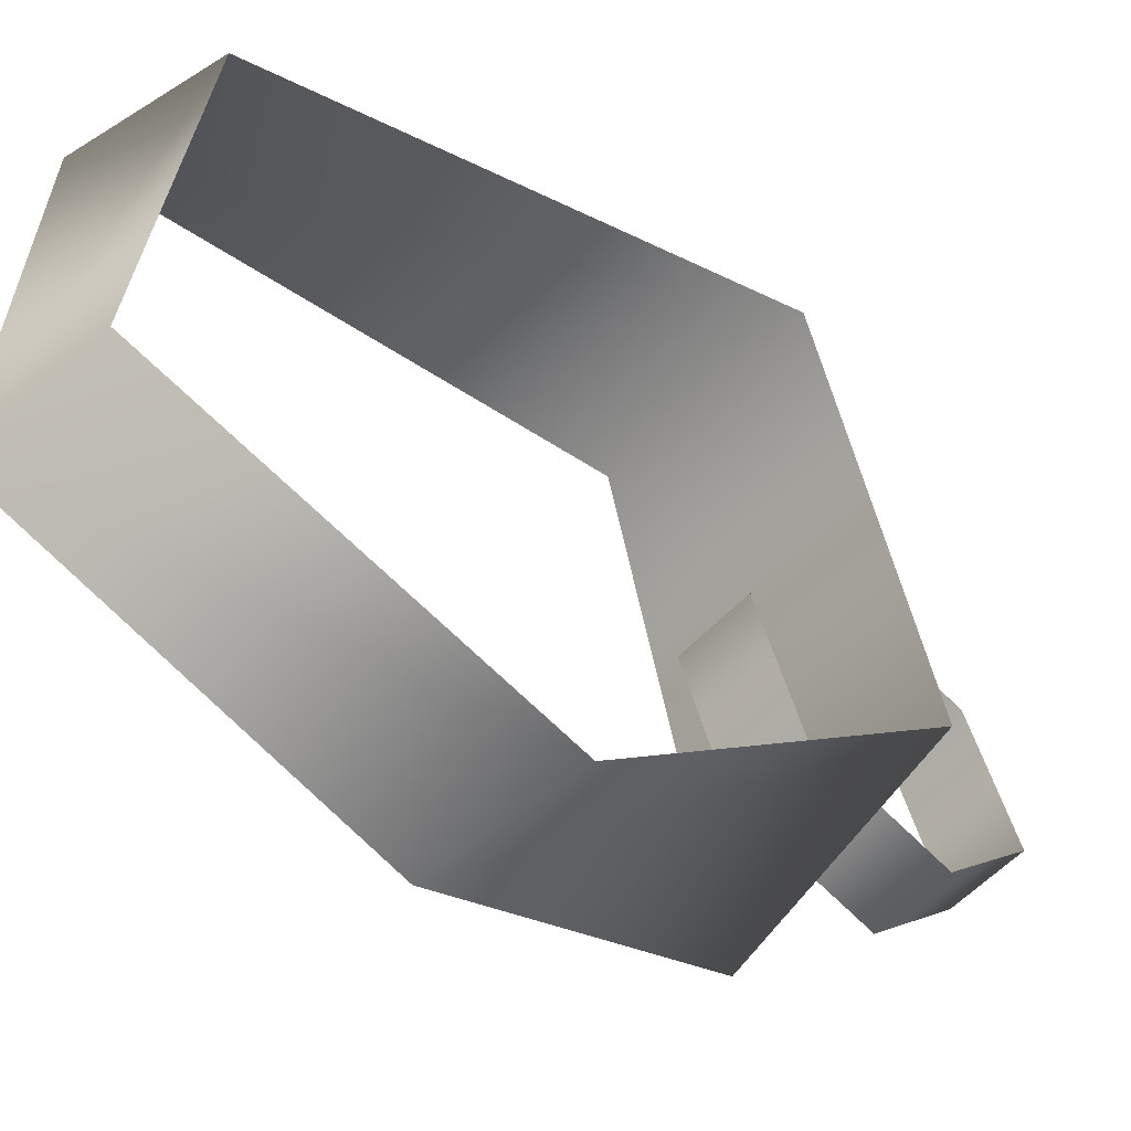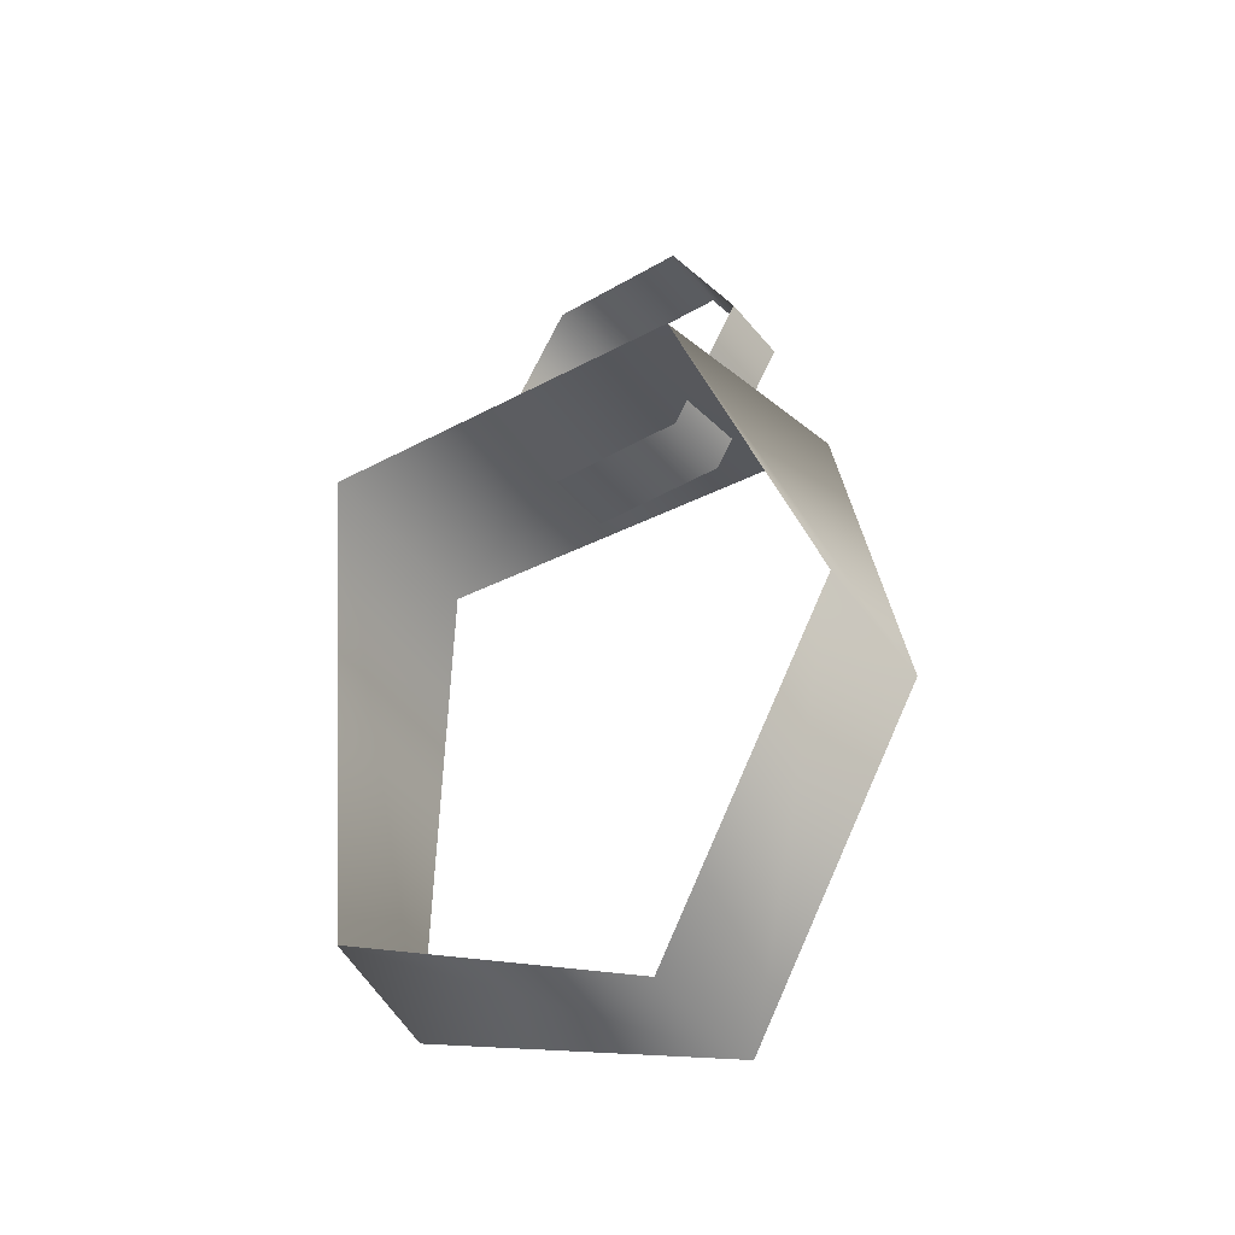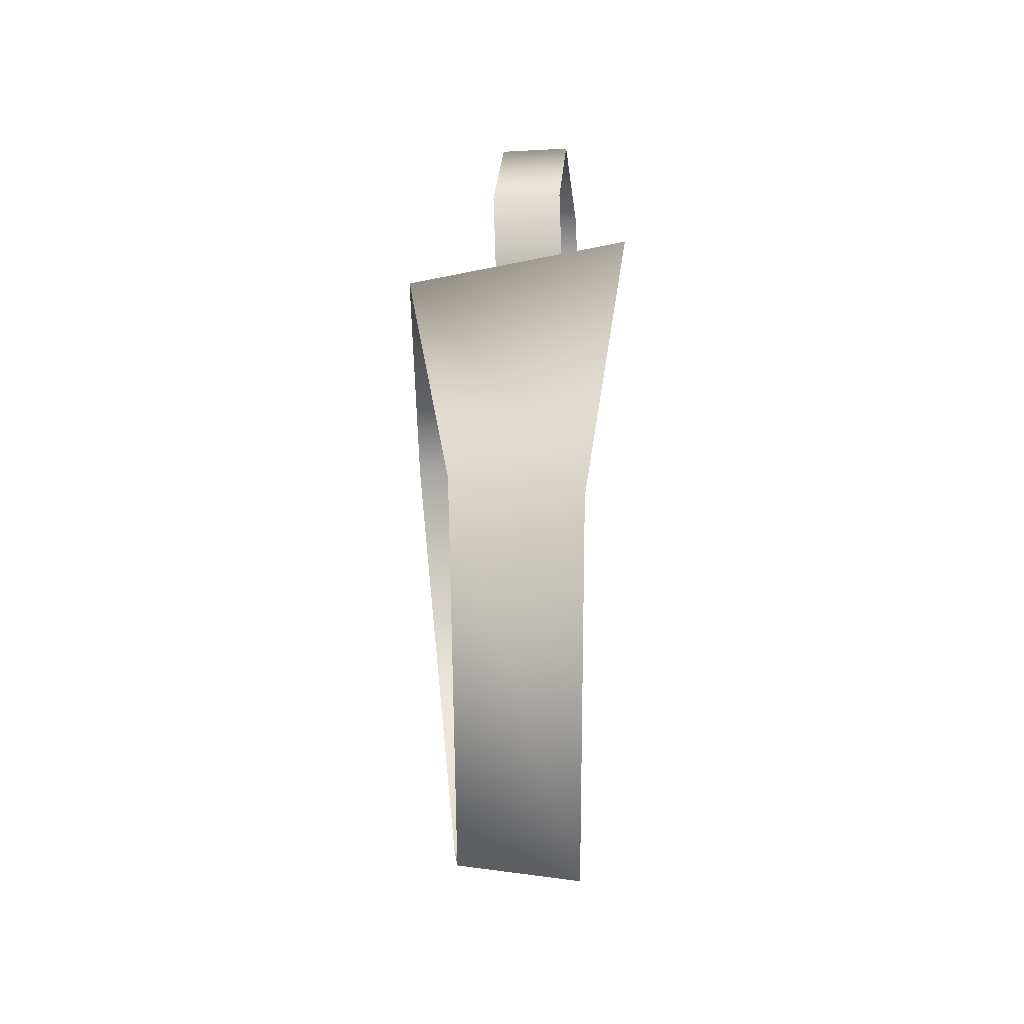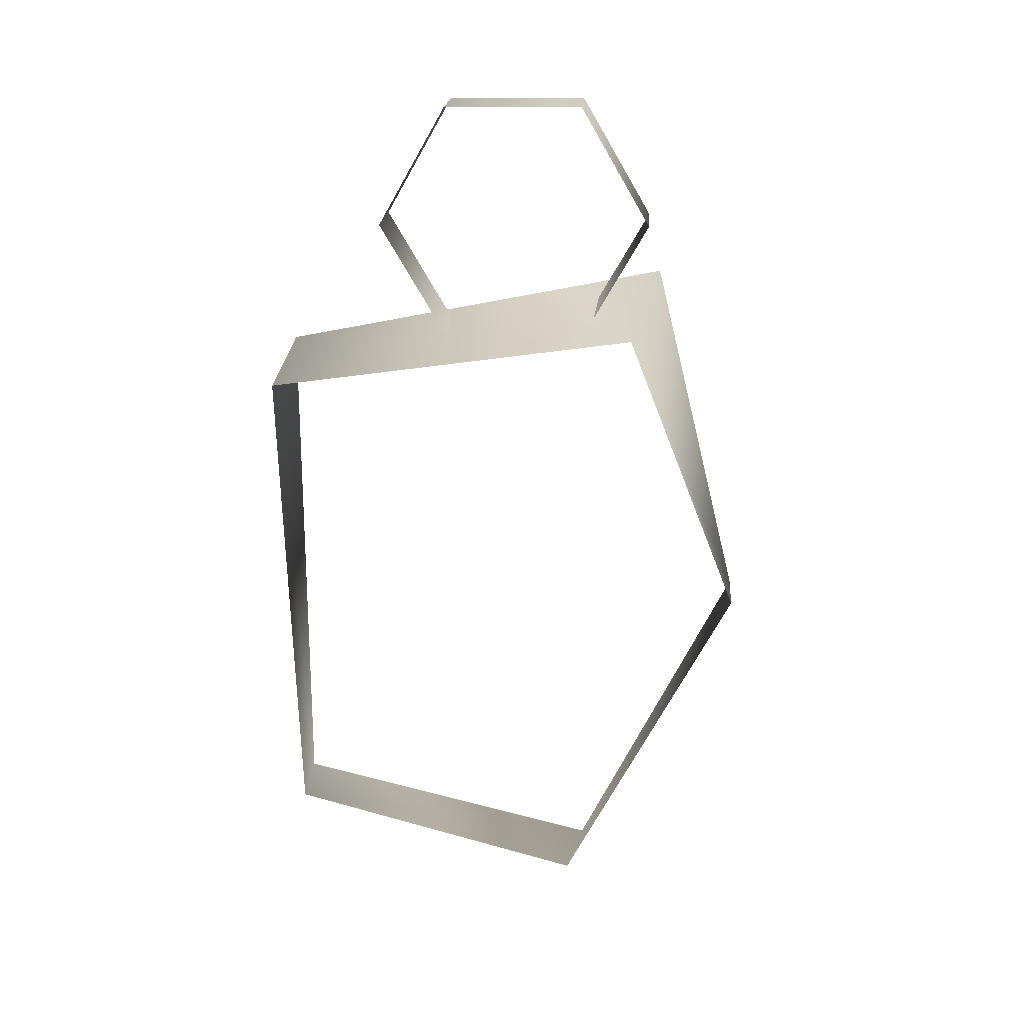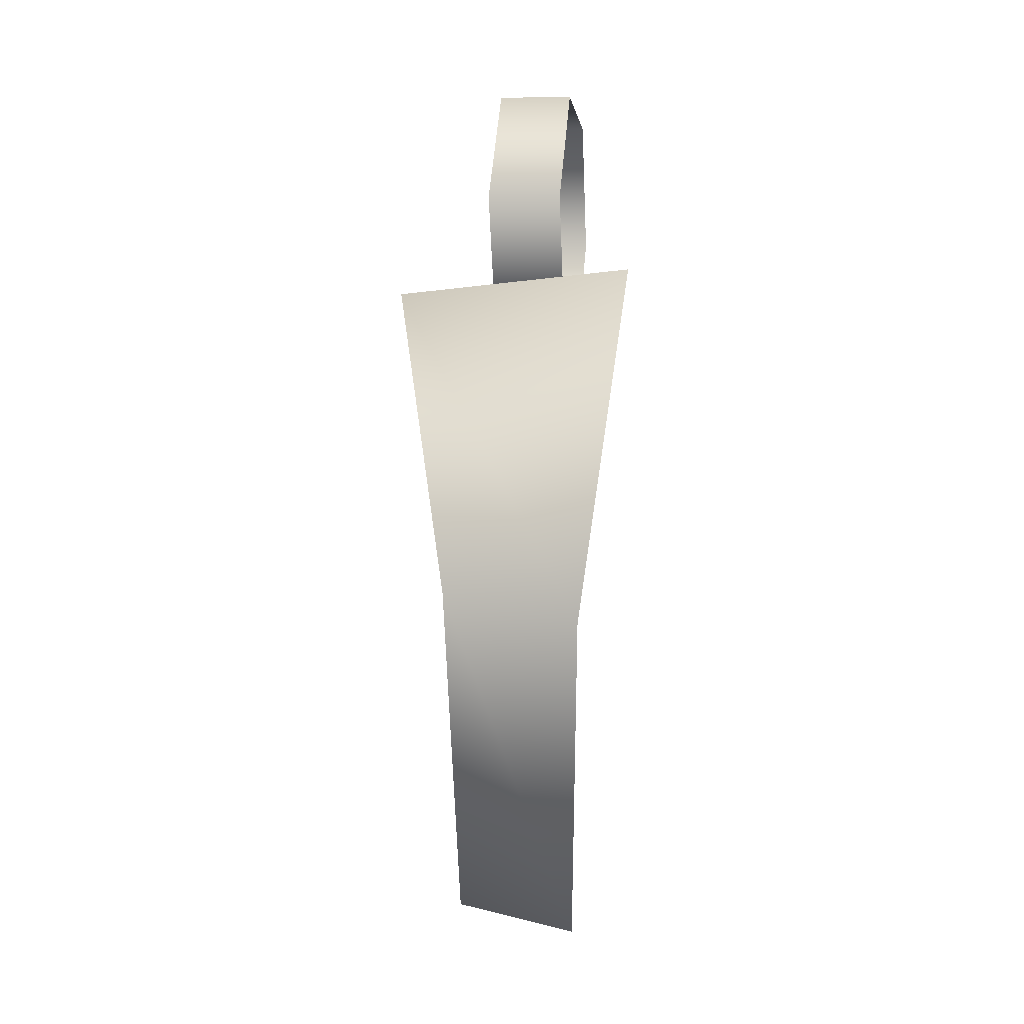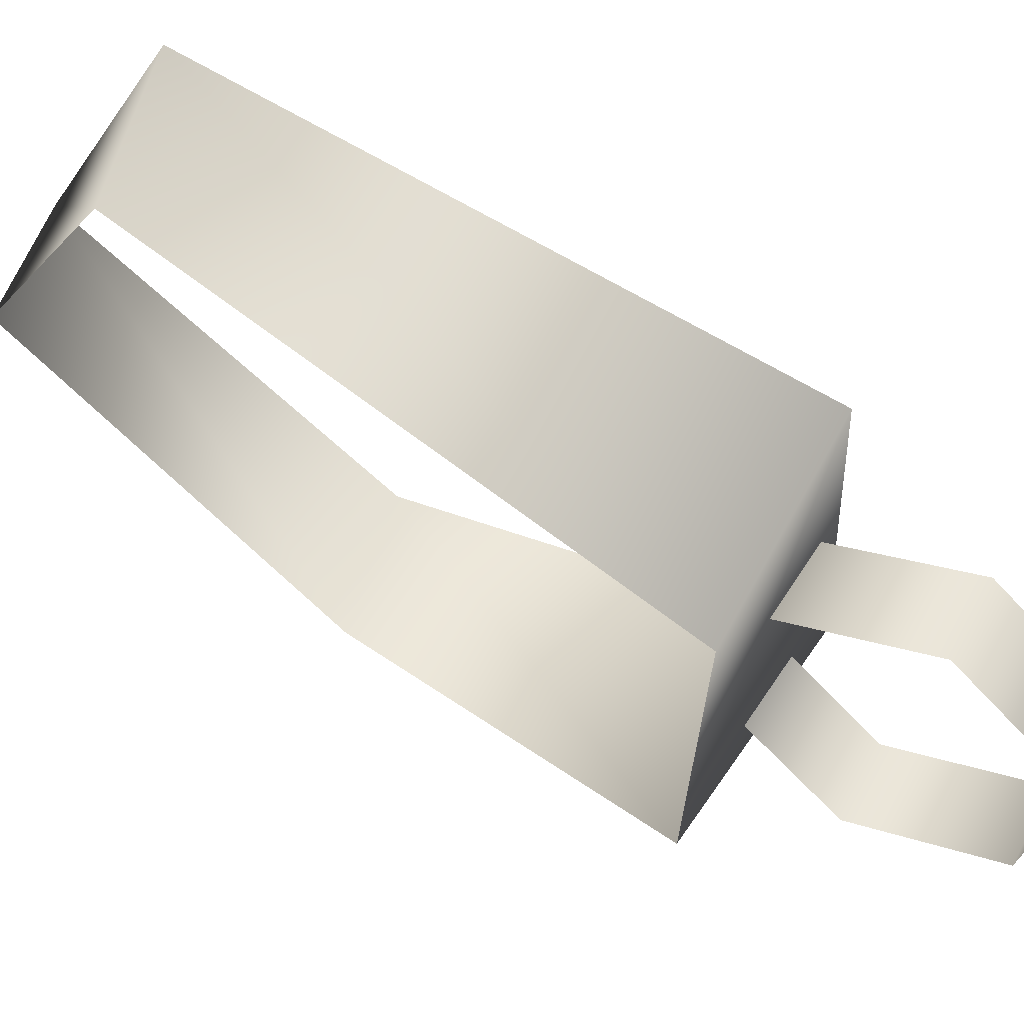
<metadata>
{"format":"obj","ext":"obj","renderer":"f3d","projection":"perspective","resolution":1024,"background":"white","views":[{"elev":-30.9,"azim":45.5,"up":"+Z"},{"elev":-39.1,"azim":106.2,"up":"+Y"},{"elev":-27.6,"azim":167.2,"up":"+Y"},{"elev":20.9,"azim":74.9,"up":"+Y"},{"elev":-1.9,"azim":168.6,"up":"+Y"},{"elev":78.0,"azim":121.1,"up":"+Z"}]}
</metadata>
<code>
g character_arm_r_ts
v -0.4425 -0.04832 0.9226
v -0.396 0.09259 0.9365
v -0.4086 -0.03977 0.9307
v -0.4481 0.09104 0.9219
v -0.4234 -0.07484 0.8387
v -0.3943 -0.06856 0.8526
v -0.3815 0.02028 0.8074
v -0.4146 0.01224 0.7946
v -0.3755 0.1034 0.8422
v -0.4334 0.1077 0.8137
v -0.4146 0.01224 0.7946
v -0.3815 0.02028 0.8074
v -0.4343 0.0958 0.8768
v -0.4227 0.1287 0.901
v -0.4157 0.0963 0.8833
v -0.4413 0.1282 0.8945
v -0.422 0.09613 0.8413
v -0.4033 0.09662 0.8478
v -0.4174 0.1614 0.8833
v -0.436 0.1609 0.8768
v -0.405 0.1617 0.8478
v -0.4237 0.1612 0.8413
v -0.398 0.1293 0.83
v -0.4167 0.1288 0.8235
v -0.4167 0.1288 0.8235
v -0.398 0.1293 0.83
g character_arm_r_ts_0
f 3 2 1
f 2 4 1
f 3 1 5
f 6 3 5
f 6 5 7
f 5 8 7
f 2 9 4
f 9 10 4
f 11 10 9
f 12 11 9
f 15 14 13
f 14 16 13
f 15 13 17
f 18 15 17
f 14 19 16
f 19 20 16
f 19 21 20
f 21 22 20
f 21 23 22
f 23 24 22
f 18 17 25
f 26 18 25

</code>
